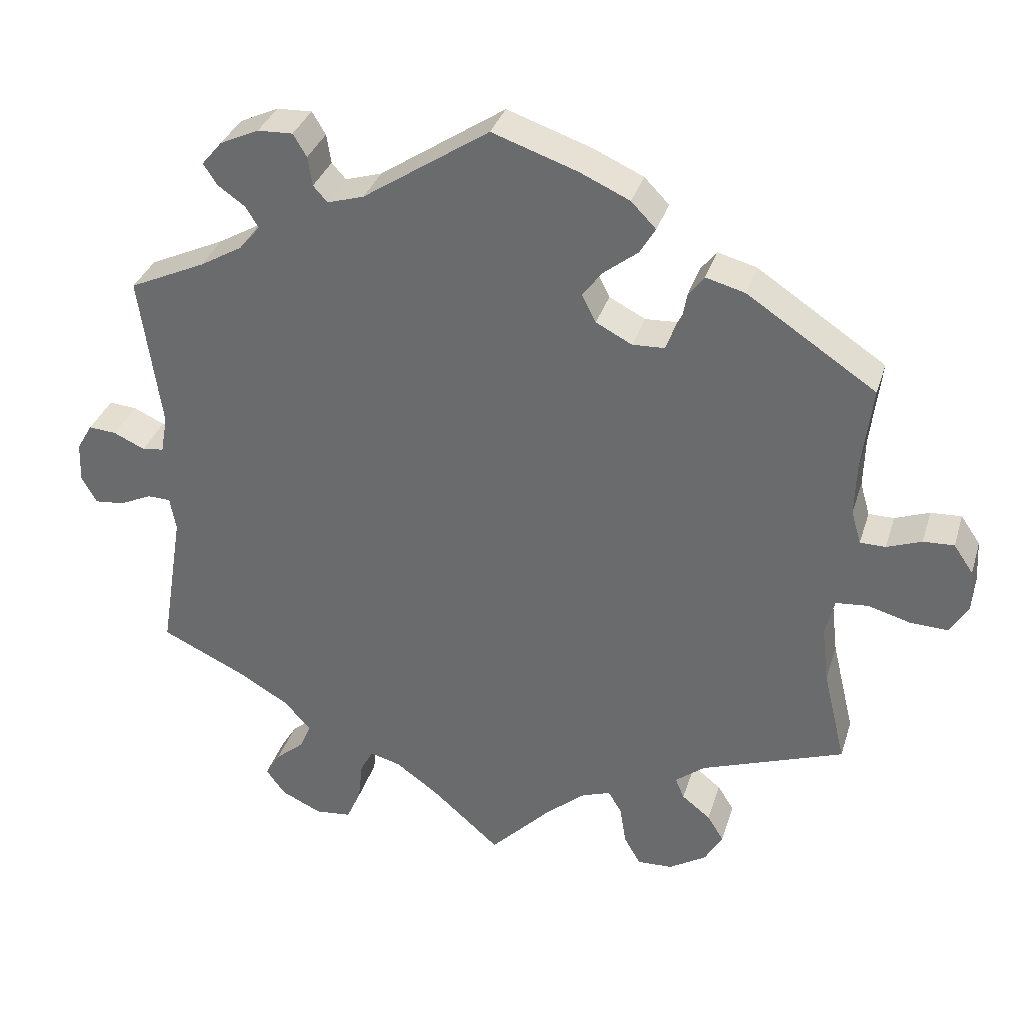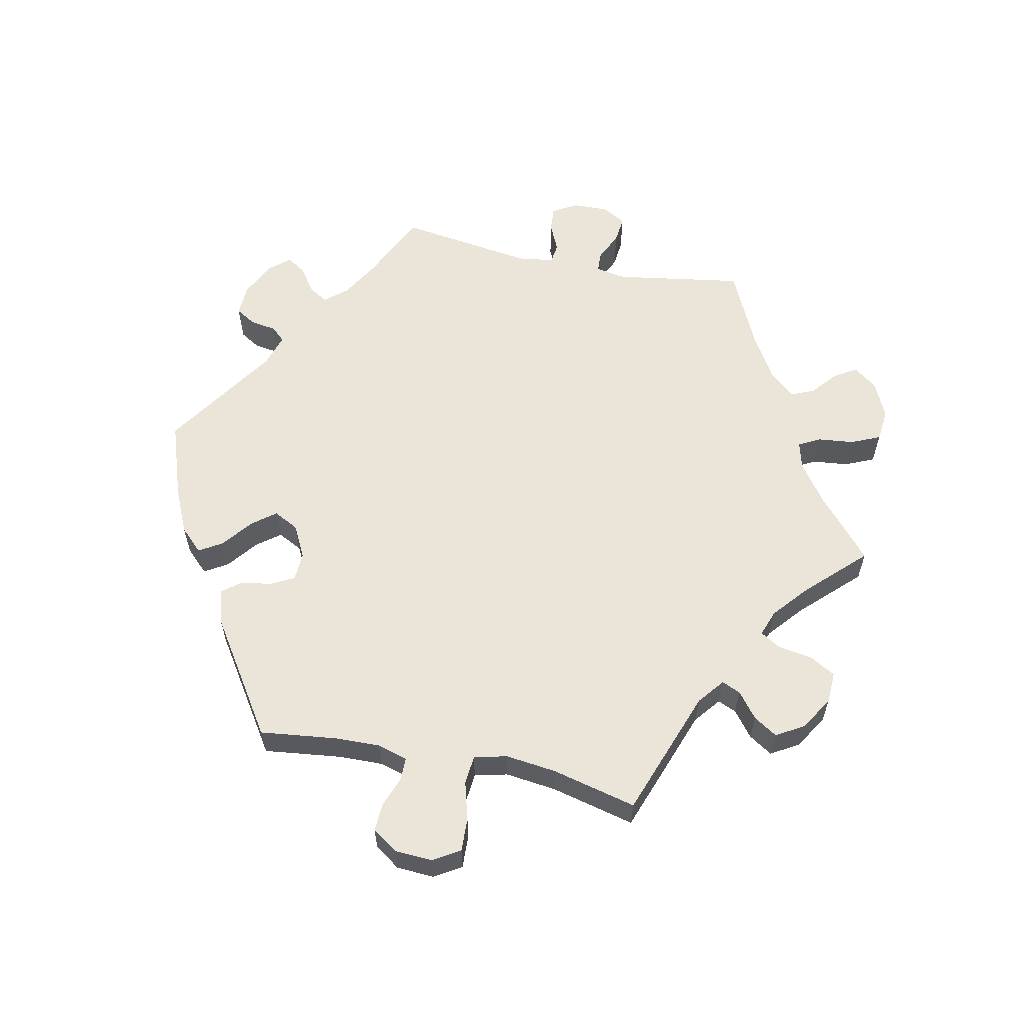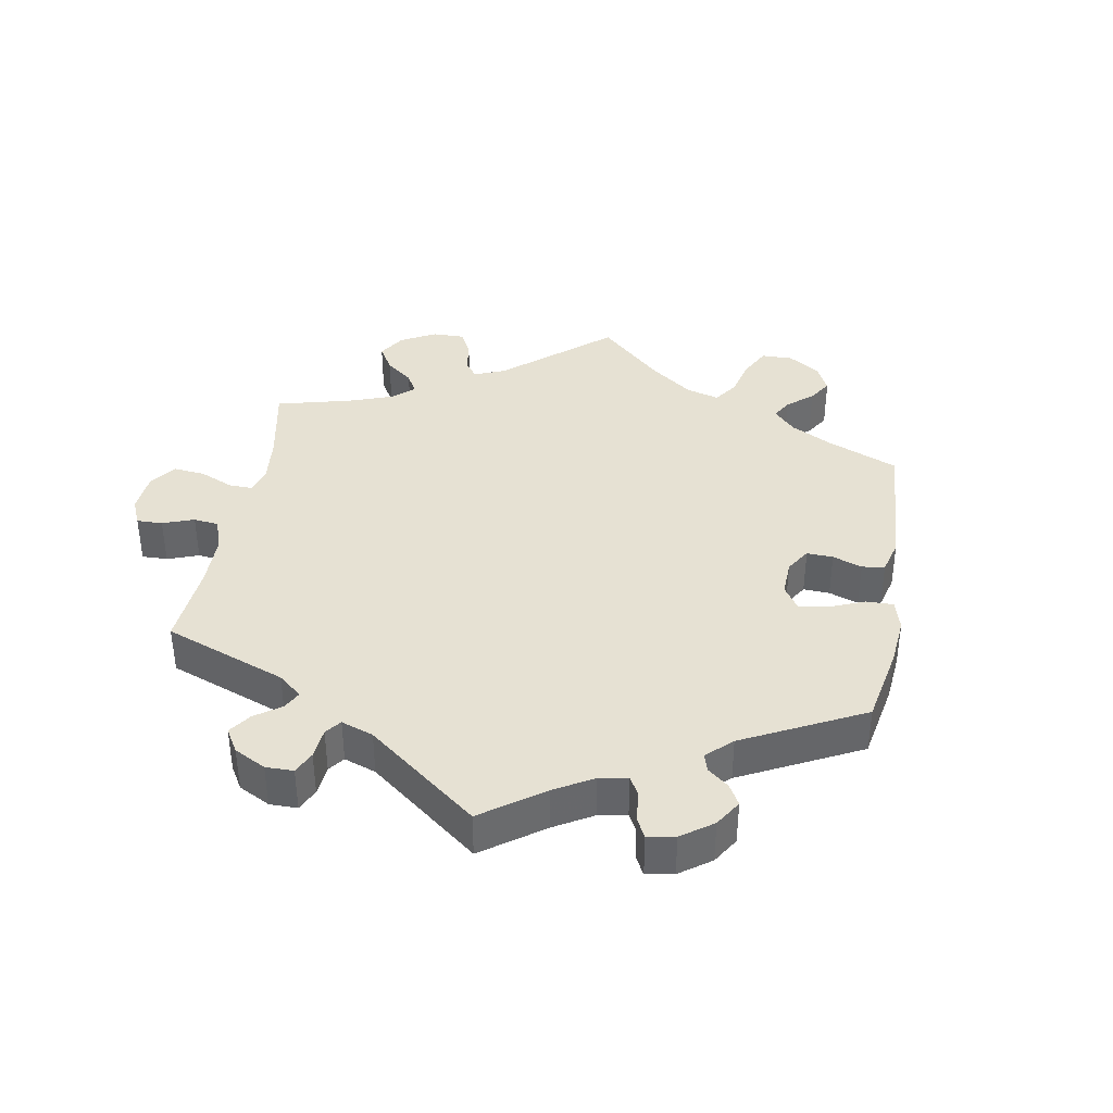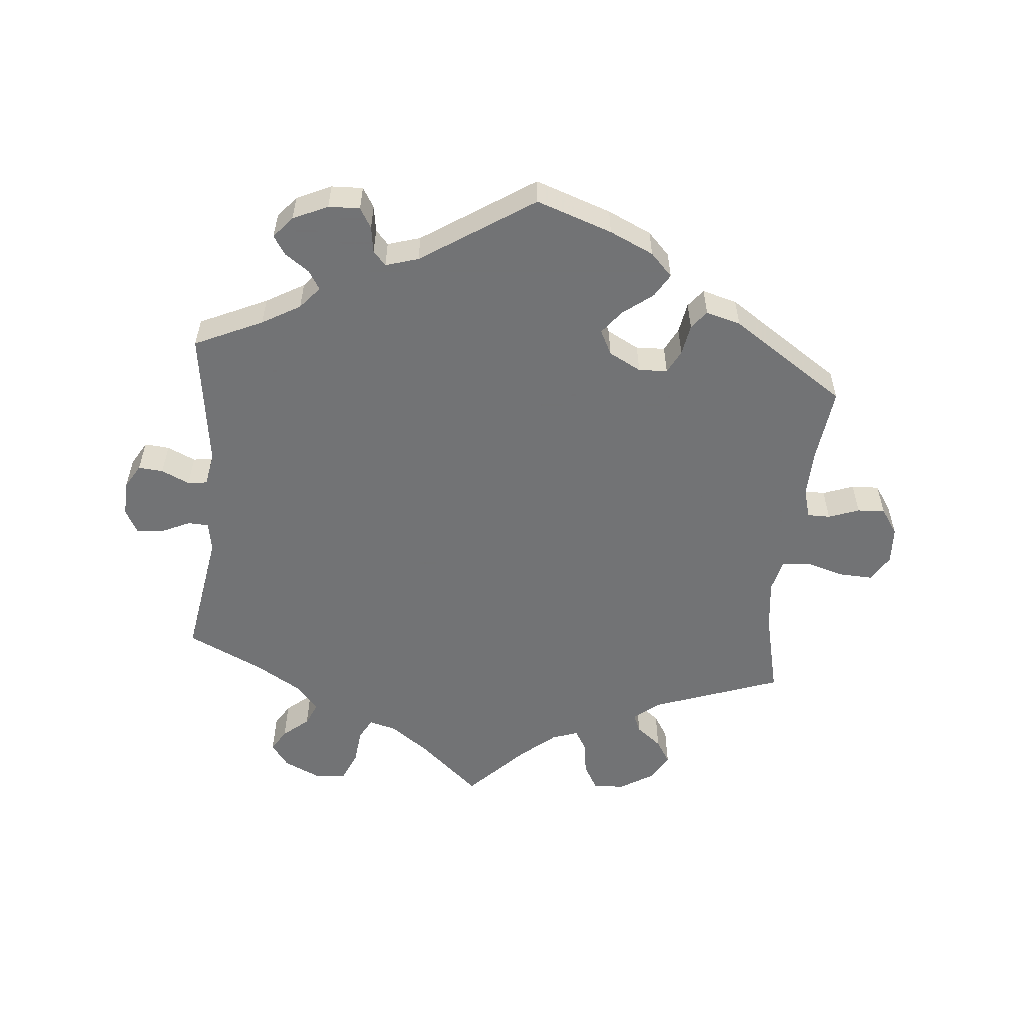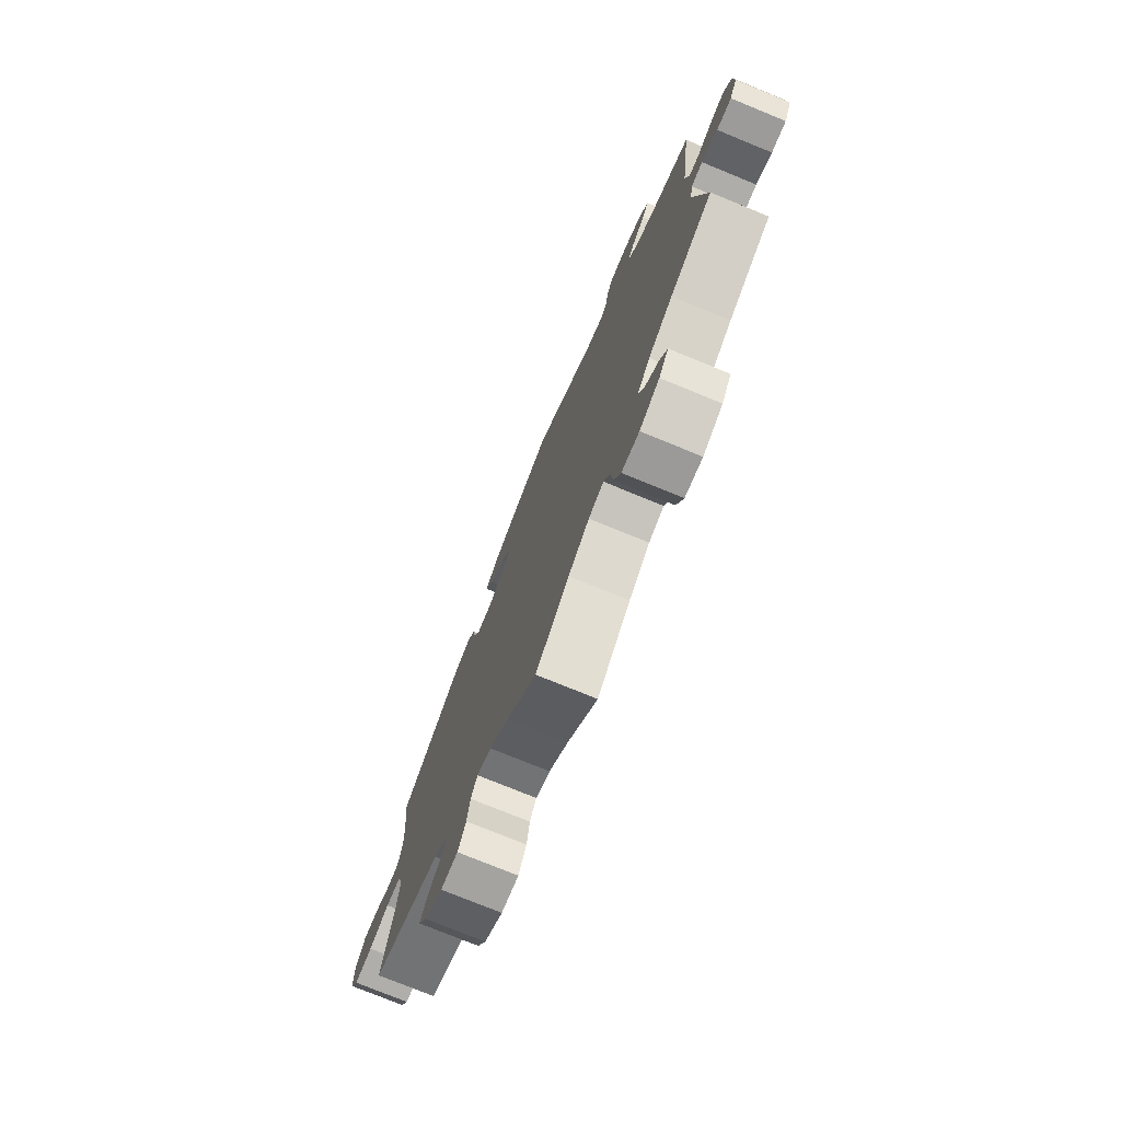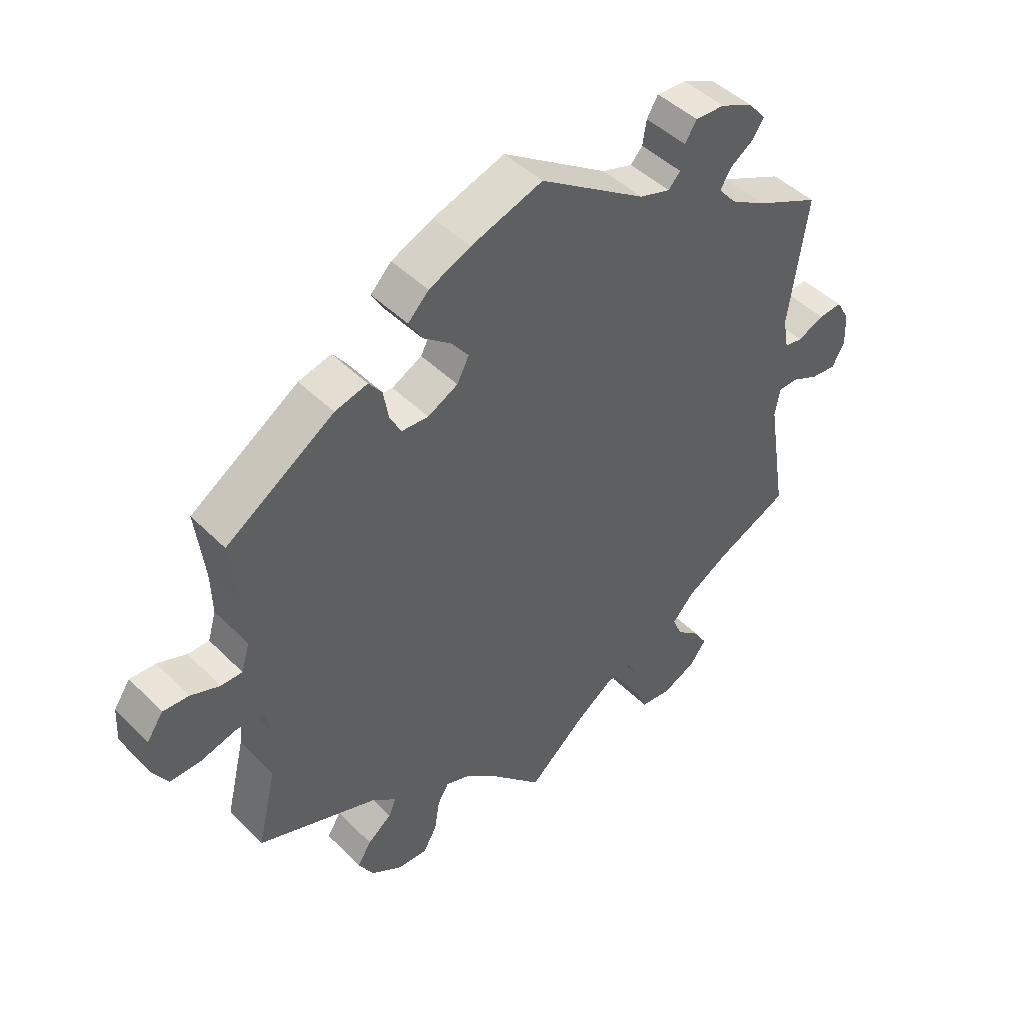
<metadata>
{"format":"obj","ext":"obj","renderer":"f3d","projection":"perspective","resolution":1024,"background":"white","views":[{"elev":33.6,"azim":16.3,"up":"+Z"},{"elev":59.5,"azim":101.9,"up":"+Y"},{"elev":38.7,"azim":-50.2,"up":"+Y"},{"elev":-55.7,"azim":-5.5,"up":"+Y"},{"elev":-75.3,"azim":-112.3,"up":"+Z"},{"elev":45.5,"azim":138.6,"up":"+Z"}]}
</metadata>
<code>
v 0.487 0.07 0.176
v 0.485 0.07 0.108
v 0.498 0.07 0.063
v 0.532 0.07 0.063
v 0.578 0.07 0.08
v 0.619 0.07 0.082
v 0.645 0.07 0.044
v 0.648 0.07 -0.012
v 0.624 0.07 -0.052
v 0.574 0.07 -0.05
v 0.517 0.07 -0.034
v 0.474 0.07 -0.038
v 0.462 0.07 -0.087
v 0.471 0.07 -0.163
v 0.501 0.07 -0.289
v 0.31 0.07 -0.358
v 0.271 0.07 -0.389
v 0.283 0.07 -0.417
v 0.321 0.07 -0.447
v 0.343 0.07 -0.482
v 0.319 0.07 -0.523
v 0.269 0.07 -0.554
v 0.222 0.07 -0.556
v 0.2 0.07 -0.517
v 0.192 0.07 -0.466
v 0.174 0.07 -0.436
v 0.135 0.07 -0.45
v 0.083 0.07 -0.494
v 0.001 0.07 -0.578
v -0.09 0.07 -0.498
v -0.147 0.07 -0.457
v -0.188 0.07 -0.446
v -0.205 0.07 -0.478
v -0.211 0.07 -0.532
v -0.23 0.07 -0.575
v -0.278 0.07 -0.58
v -0.332 0.07 -0.555
v -0.358 0.07 -0.52
v -0.338 0.07 -0.487
v -0.3 0.07 -0.455
v -0.285 0.07 -0.42
v -0.32 0.07 -0.381
v -0.386 0.07 -0.342
v -0.501 0.07 -0.288
v -0.47 0.07 -0.096
v -0.478 0.07 -0.051
v -0.509 0.07 -0.05
v -0.552 0.07 -0.07
v -0.592 0.07 -0.074
v -0.612 0.07 -0.038
v -0.61 0.07 0.015
v -0.589 0.07 0.051
v -0.552 0.07 0.048
v -0.51 0.07 0.029
v -0.481 0.07 0.033
v -0.472 0.07 0.083
v -0.501 0.07 0.289
v -0.399 0.07 0.336
v -0.342 0.07 0.369
v -0.314 0.07 0.402
v -0.331 0.07 0.43
v -0.368 0.07 0.456
v -0.386 0.07 0.484
v -0.359 0.07 0.516
v -0.307 0.07 0.54
v -0.26 0.07 0.542
v -0.242 0.07 0.512
v -0.236 0.07 0.473
v -0.217 0.07 0.452
v -0.168 0.07 0.467
v 0 0.07 0.578
v 0.114 0.07 0.539
v 0.18 0.07 0.509
v 0.213 0.07 0.475
v 0.192 0.07 0.44
v 0.147 0.07 0.405
v 0.12 0.07 0.37
v 0.139 0.07 0.333
v 0.187 0.07 0.308
v 0.23 0.07 0.31
v 0.248 0.07 0.345
v 0.256 0.07 0.391
v 0.277 0.07 0.418
v 0.329 0.07 0.404
v 0.501 0.07 0.29
v 0.487 0 0.176
v 0.485 0 0.108
v 0.498 0 0.063
v 0.532 0 0.063
v 0.578 0 0.08
v 0.619 0 0.082
v 0.645 0 0.044
v 0.648 0 -0.012
v 0.624 0 -0.052
v 0.574 0 -0.05
v 0.517 0 -0.034
v 0.474 0 -0.038
v 0.462 0 -0.087
v 0.471 0 -0.163
v 0.501 0 -0.289
v 0.31 0 -0.358
v 0.271 0 -0.389
v 0.283 0 -0.417
v 0.321 0 -0.447
v 0.343 0 -0.482
v 0.319 0 -0.523
v 0.269 0 -0.554
v 0.222 0 -0.556
v 0.2 0 -0.517
v 0.192 0 -0.466
v 0.174 0 -0.436
v 0.135 0 -0.45
v 0.083 0 -0.494
v 0.001 0 -0.578
v -0.09 0 -0.498
v -0.147 0 -0.457
v -0.188 0 -0.446
v -0.205 0 -0.478
v -0.211 0 -0.532
v -0.23 0 -0.575
v -0.278 0 -0.58
v -0.332 0 -0.555
v -0.358 0 -0.52
v -0.338 0 -0.487
v -0.3 0 -0.455
v -0.285 0 -0.42
v -0.32 0 -0.381
v -0.386 0 -0.342
v -0.501 0 -0.288
v -0.47 0 -0.096
v -0.478 0 -0.051
v -0.509 0 -0.05
v -0.552 0 -0.07
v -0.592 0 -0.074
v -0.612 0 -0.038
v -0.61 0 0.015
v -0.589 0 0.051
v -0.552 0 0.048
v -0.51 0 0.029
v -0.481 0 0.033
v -0.472 0 0.083
v -0.501 0 0.289
v -0.399 0 0.336
v -0.342 0 0.369
v -0.314 0 0.402
v -0.331 0 0.43
v -0.368 0 0.456
v -0.386 0 0.484
v -0.359 0 0.516
v -0.307 0 0.54
v -0.26 0 0.542
v -0.242 0 0.512
v -0.236 0 0.473
v -0.217 0 0.452
v -0.168 0 0.467
v 0 0 0.578
v 0.114 0 0.539
v 0.18 0 0.509
v 0.213 0 0.475
v 0.192 0 0.44
v 0.147 0 0.405
v 0.12 0 0.37
v 0.139 0 0.333
v 0.187 0 0.308
v 0.23 0 0.31
v 0.248 0 0.345
v 0.256 0 0.391
v 0.277 0 0.418
v 0.329 0 0.404
v 0.501 0 0.29
f 84 85 1
f 81 82 83 84
f 80 81 84 1
f 79 80 1 2
f 78 79 2 3
f 73 74 75 76
f 73 76 77
f 70 71 72 73
f 69 70 73 77
f 65 66 67 68
f 65 68 69
f 64 65 69
f 61 62 63 64
f 60 61 64 69
f 59 60 69 77
f 56 57 58
f 55 56 58 59
f 51 52 53 54
f 51 54 55
f 50 51 55
f 47 48 49 50
f 46 47 50 55
f 45 46 55 59
f 43 44 45 59
f 37 38 39 40
f 37 40 41
f 36 37 41
f 33 34 35 36
f 32 33 36 41
f 28 29 30
f 27 28 30 31
f 26 27 31 32
f 22 23 24 25
f 22 25 26
f 21 22 26
f 18 19 20 21
f 17 18 21 26
f 16 17 26 32
f 14 15 16 32
f 8 9 10 11
f 8 11 12
f 7 8 12
f 4 5 6 7
f 3 4 7 12
f 78 3 12 13
f 42 43 59 77
f 42 77 78
f 32 41 42 78
f 13 14 32 78
f 86 170 169
f 169 168 167 166
f 86 169 166 165
f 87 86 165 164
f 88 87 164 163
f 161 160 159 158
f 162 161 158
f 158 157 156 155
f 162 158 155 154
f 153 152 151 150
f 154 153 150
f 154 150 149
f 149 148 147 146
f 154 149 146 145
f 162 154 145 144
f 143 142 141
f 144 143 141 140
f 139 138 137 136
f 140 139 136
f 140 136 135
f 135 134 133 132
f 140 135 132 131
f 144 140 131 130
f 144 130 129 128
f 125 124 123 122
f 126 125 122
f 126 122 121
f 121 120 119 118
f 126 121 118 117
f 115 114 113
f 116 115 113 112
f 117 116 112 111
f 110 109 108 107
f 111 110 107
f 111 107 106
f 106 105 104 103
f 111 106 103 102
f 117 111 102 101
f 117 101 100 99
f 96 95 94 93
f 97 96 93
f 97 93 92
f 92 91 90 89
f 97 92 89 88
f 98 97 88 163
f 162 144 128 127
f 163 162 127
f 163 127 126 117
f 163 117 99 98
f 1 86 87 2
f 2 87 88 3
f 3 88 89 4
f 4 89 90 5
f 5 90 91 6
f 6 91 92 7
f 7 92 93 8
f 8 93 94 9
f 9 94 95 10
f 10 95 96 11
f 11 96 97 12
f 12 97 98 13
f 13 98 99 14
f 14 99 100 15
f 15 100 101 16
f 16 101 102 17
f 17 102 103 18
f 18 103 104 19
f 19 104 105 20
f 20 105 106 21
f 21 106 107 22
f 22 107 108 23
f 23 108 109 24
f 24 109 110 25
f 25 110 111 26
f 26 111 112 27
f 27 112 113 28
f 28 113 114 29
f 29 114 115 30
f 30 115 116 31
f 31 116 117 32
f 32 117 118 33
f 33 118 119 34
f 34 119 120 35
f 35 120 121 36
f 36 121 122 37
f 37 122 123 38
f 38 123 124 39
f 39 124 125 40
f 40 125 126 41
f 41 126 127 42
f 42 127 128 43
f 43 128 129 44
f 44 129 130 45
f 45 130 131 46
f 46 131 132 47
f 47 132 133 48
f 48 133 134 49
f 49 134 135 50
f 50 135 136 51
f 51 136 137 52
f 52 137 138 53
f 53 138 139 54
f 54 139 140 55
f 55 140 141 56
f 56 141 142 57
f 57 142 143 58
f 58 143 144 59
f 59 144 145 60
f 60 145 146 61
f 61 146 147 62
f 62 147 148 63
f 63 148 149 64
f 64 149 150 65
f 65 150 151 66
f 66 151 152 67
f 67 152 153 68
f 68 153 154 69
f 69 154 155 70
f 70 155 156 71
f 71 156 157 72
f 72 157 158 73
f 73 158 159 74
f 74 159 160 75
f 75 160 161 76
f 76 161 162 77
f 77 162 163 78
f 78 163 164 79
f 79 164 165 80
f 80 165 166 81
f 81 166 167 82
f 82 167 168 83
f 83 168 169 84
f 84 169 170 85
f 85 170 86 1

</code>
